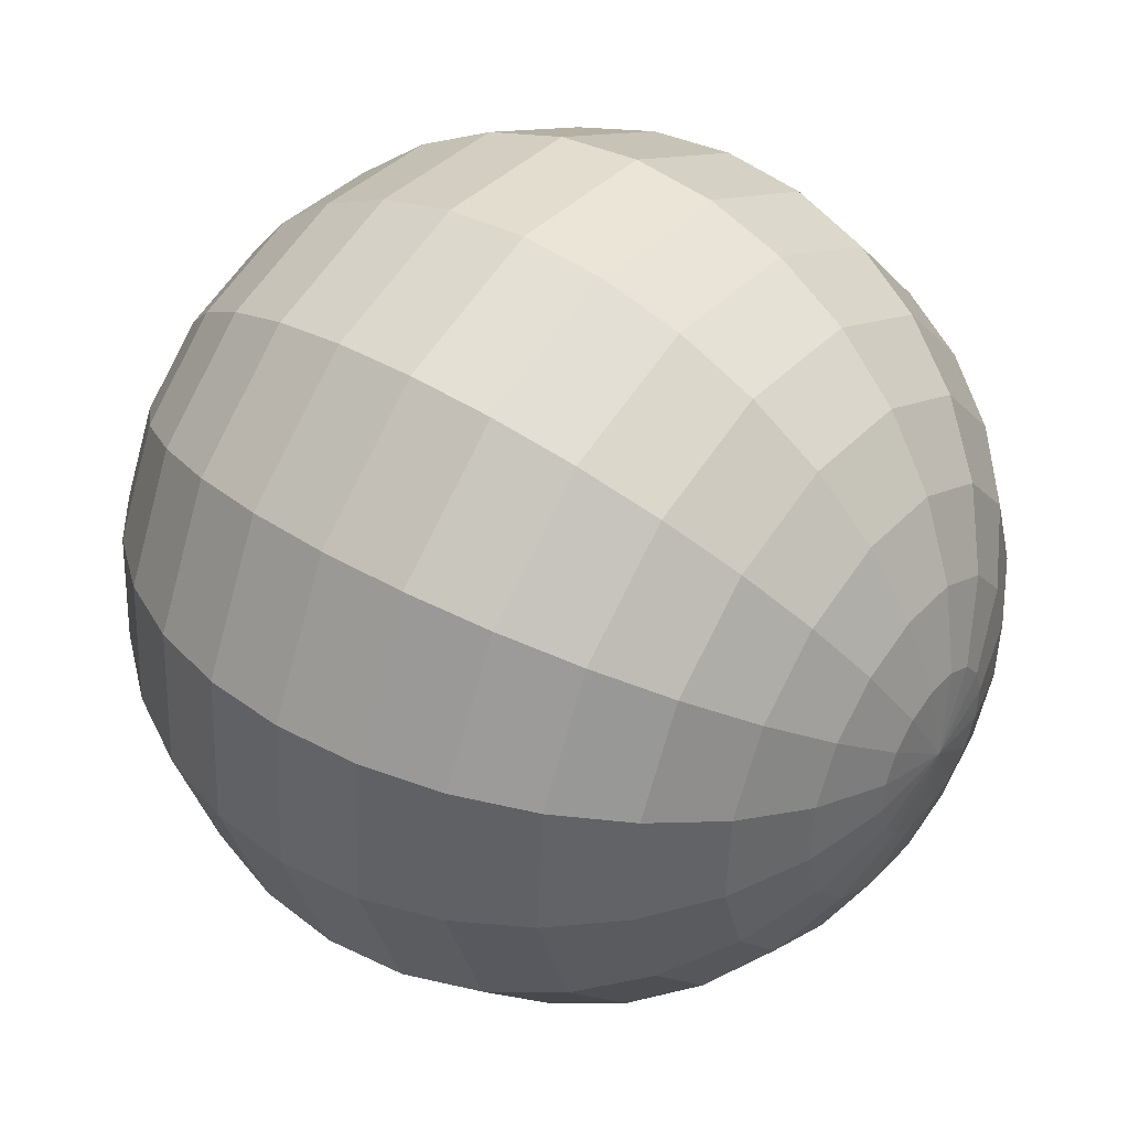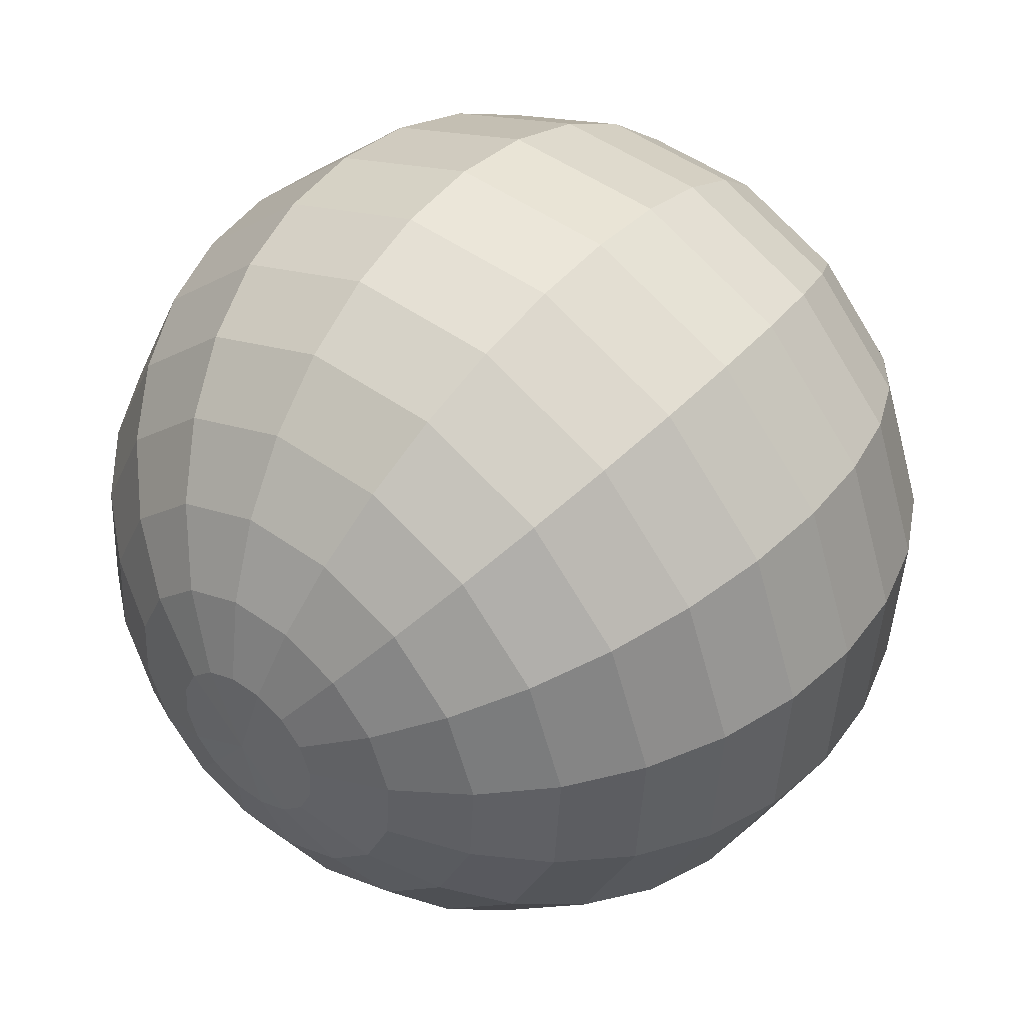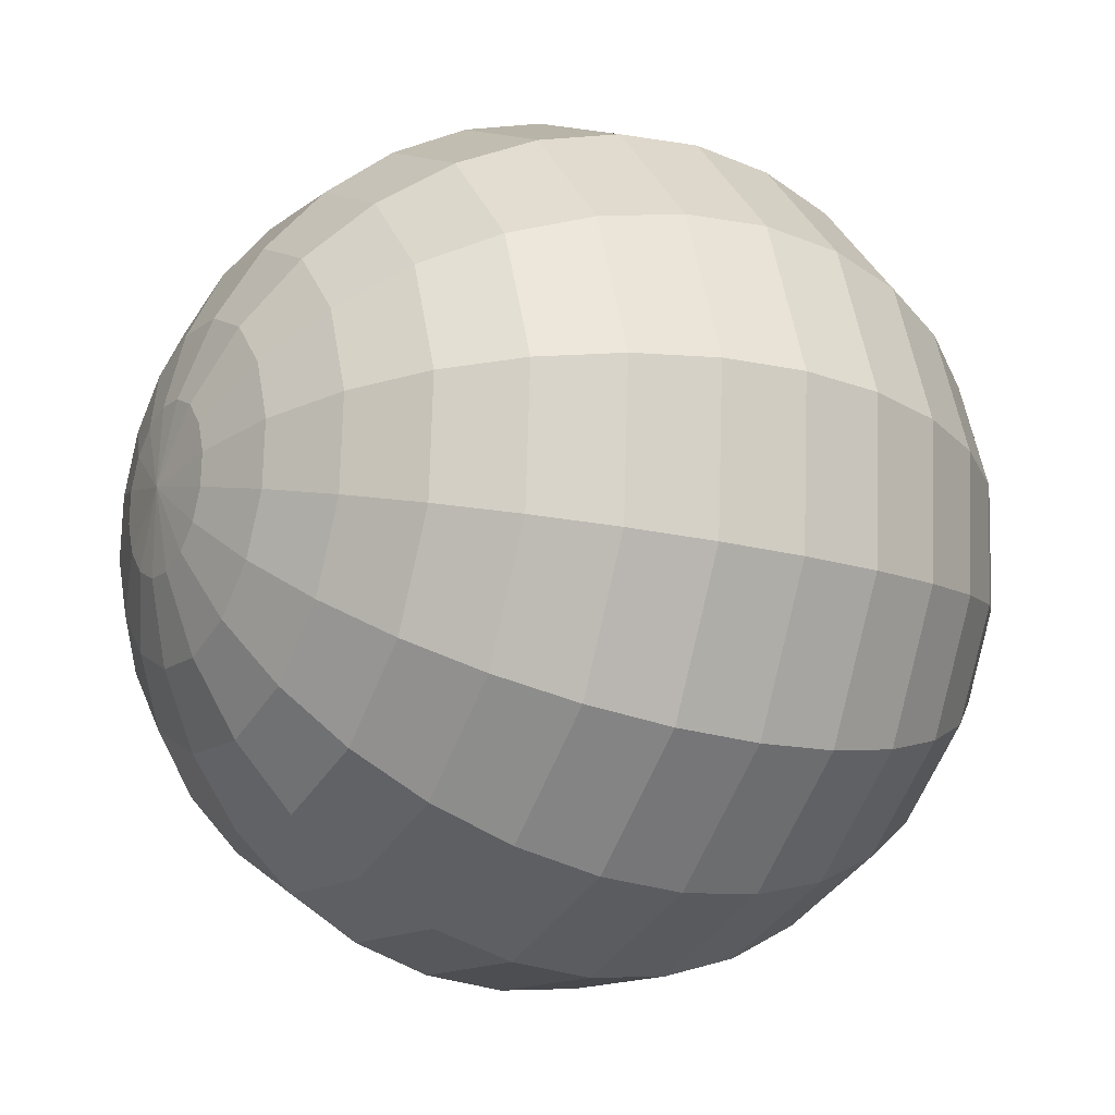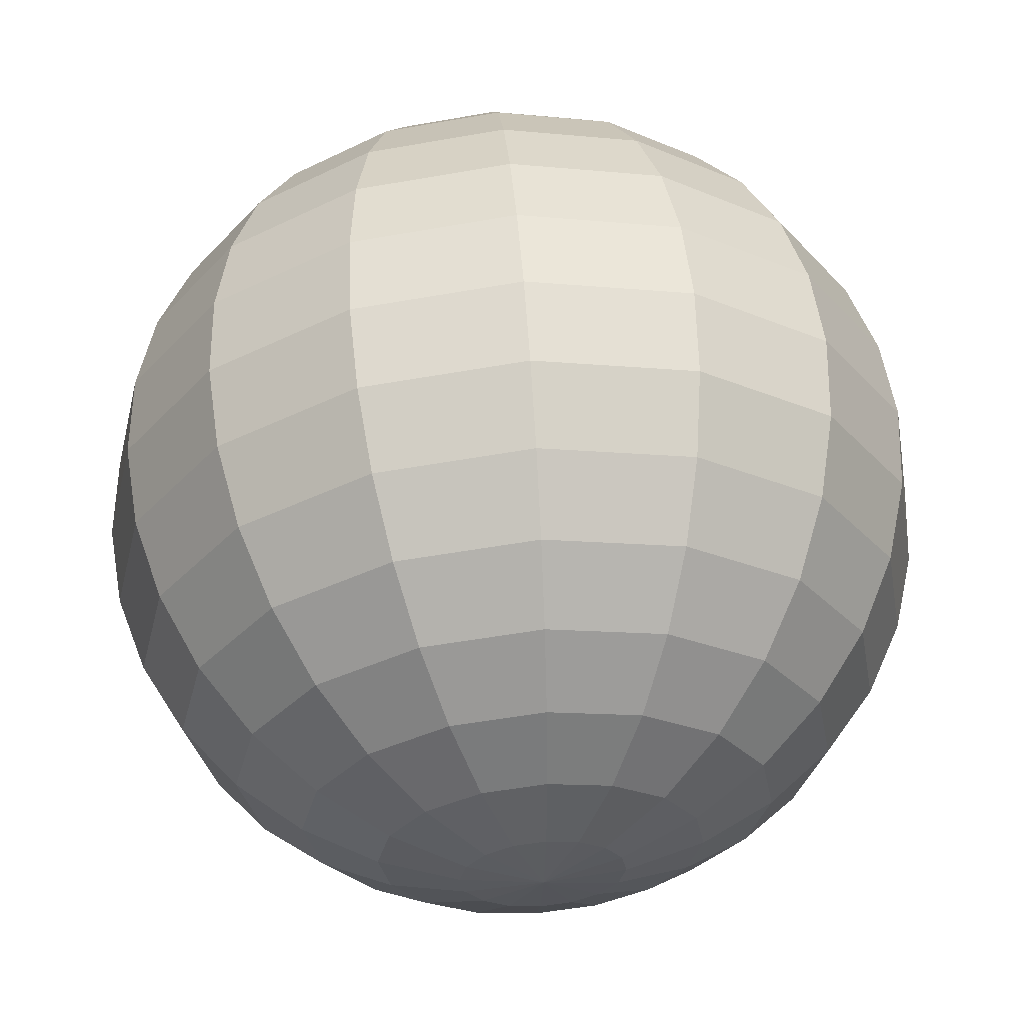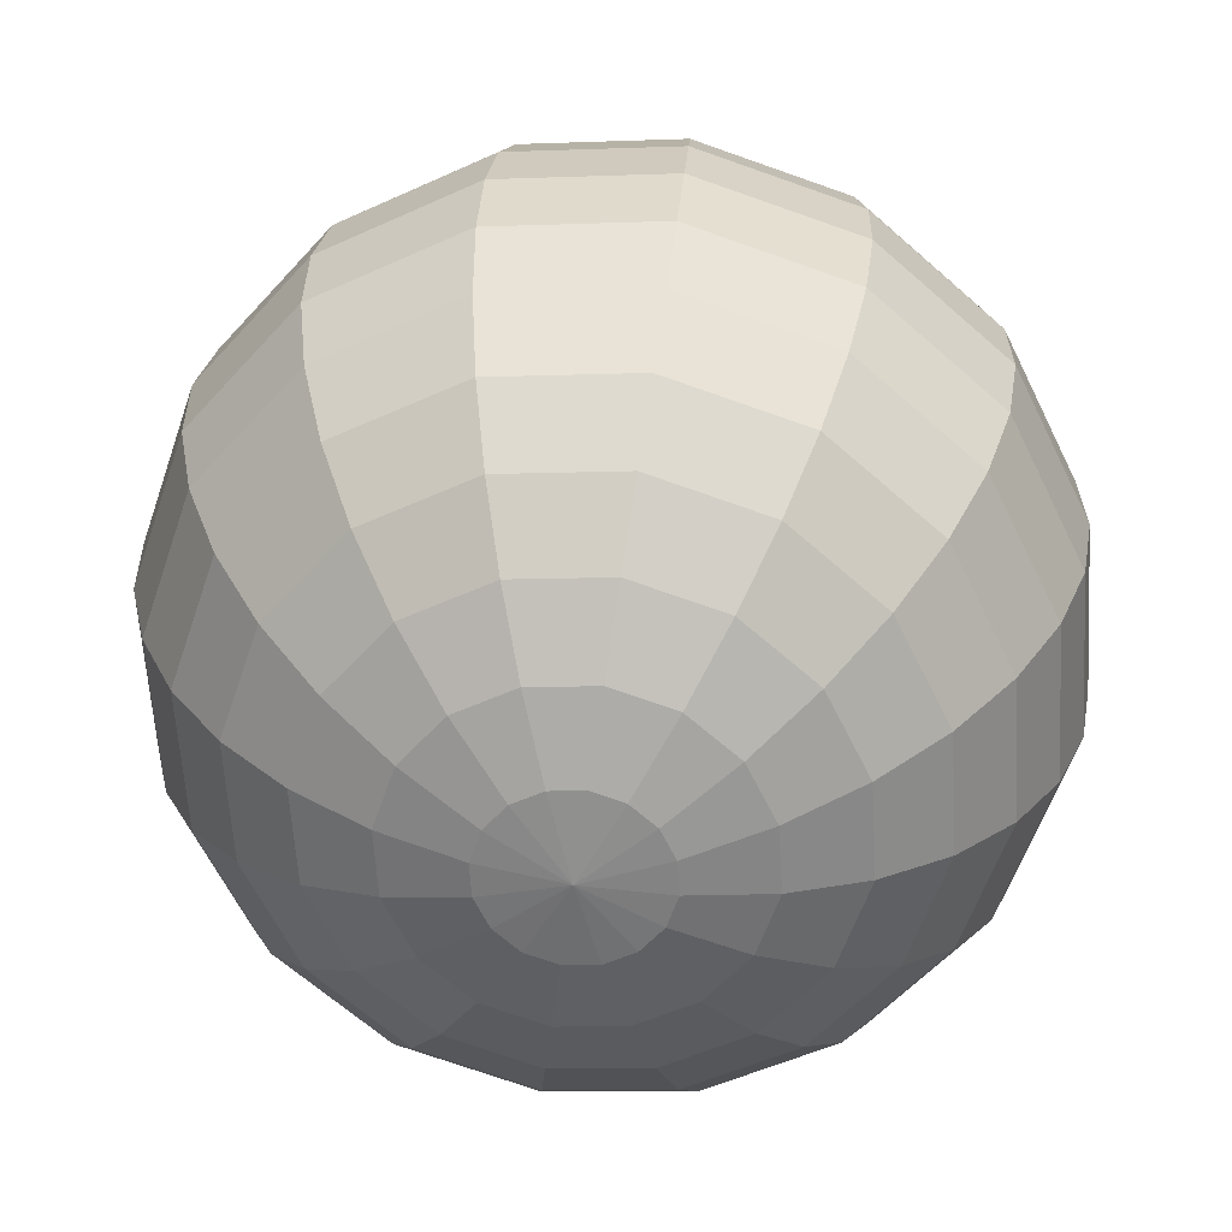
<metadata>
{"format":"obj","ext":"obj","renderer":"f3d","projection":"perspective","resolution":1024,"background":"white","views":[{"elev":54.2,"azim":120.3,"up":"+Z"},{"elev":34.1,"azim":32.6,"up":"+Z"},{"elev":-2.5,"azim":-126.3,"up":"+Z"},{"elev":67.2,"azim":169.5,"up":"+Z"},{"elev":-69.1,"azim":12.1,"up":"+Y"}]}
</metadata>
<code>
o Sphere.027_Sphere.1027
v 1.33 -3.763 0.6052
v 1.822 -3.152 -0.2455
v 1.96 -2.837 -0.4302
v 2.076 -2.484 -0.552
v 2.222 -1.721 -0.5906
v 2.248 -1.34 -0.5059
v 2.24 -0.9793 -0.3554
v 2.198 -0.6527 -0.1447
v 2.125 -0.3726 0.1179
v 2.023 -0.1497 0.4224
v 1.897 0.007229 0.7572
v 1.75 0.09231 1.109
v 1.183 -3.743 0.5706
v 1.214 -3.585 0.2146
v 1.25 -3.36 -0.1033
v 1.292 -3.078 -0.3708
v 1.337 -2.75 -0.5776
v 1.383 -2.387 -0.7158
v 1.428 -2.004 -0.78
v 1.472 -1.616 -0.7679
v 1.512 -1.237 -0.6798
v 1.547 -0.8824 -0.5191
v 1.575 -0.5655 -0.2921
v 1.595 -0.2984 -0.007418
v 1.607 -0.09146 0.324
v 1.609 0.04737 0.6893
v 1.603 0.1128 1.075
v 1.034 -3.73 0.5948
v 0.9209 -3.559 0.2619
v 0.8254 -3.323 -0.03463
v 0.7509 -3.031 -0.2834
v 0.7004 -2.694 -0.4748
v 0.6758 -2.325 -0.6016
v 0.678 -1.938 -0.6588
v 0.707 -1.549 -0.6443
v 0.7616 -1.171 -0.5585
v 0.8397 -0.8203 -0.4049
v 0.9384 -0.5096 -0.1893
v 1.054 -0.2509 0.07998
v 1.181 -0.05413 0.3926
v 1.317 0.07309 0.7366
v 1.454 0.1259 1.099
v 0.9044 -3.726 0.6739
v 0.667 -3.552 0.4171
v 0.4567 -3.312 0.1907
v 0.2817 -3.017 0.003424
v 0.1487 -2.678 -0.1376
v 0.06273 -2.307 -0.2268
v 0.02718 -1.919 -0.261
v 0.04338 -1.529 -0.2386
v 0.1107 -1.152 -0.1607
v 0.2266 -0.8025 -0.03019
v 0.3866 -0.4936 0.1479
v 0.5845 -0.2372 0.3668
v 0.8128 -0.04342 0.618
v 1.063 0.08046 0.8919
v 1.324 0.1296 1.178
v 0.8145 -3.732 0.796
v 0.4906 -3.564 0.6566
v 0.2006 -3.33 0.5384
v -0.04426 -3.039 0.446
v -0.2346 -2.704 0.3828
v -0.3632 -2.336 0.3514
v -0.425 -1.95 0.3529
v -0.4176 -1.561 0.3872
v -0.3414 -1.183 0.4531
v -0.1993 -0.8317 0.548
v 0.003304 -0.5198 0.6683
v 0.2586 -0.2596 0.8094
v 0.5567 -0.06097 0.9657
v 0.8863 0.06837 1.131
v 1.235 0.1235 1.3
v 0.7778 -3.747 0.9425
v 0.4185 -3.593 0.9439
v 0.09603 -3.373 0.9556
v -0.1774 -3.094 0.9769
v -0.3911 -2.768 1.007
v -0.5371 -2.408 1.045
v -0.6096 -2.026 1.089
v -0.6059 -1.639 1.138
v -0.526 -1.259 1.19
v -0.3732 -0.9034 1.242
v -0.1532 -0.5844 1.293
v 0.1255 -0.3145 1.34
v 0.4521 -0.1041 1.383
v 0.8142 0.03866 1.419
v 1.198 0.1083 1.446
v 0.7999 -3.769 1.091
v 0.4619 -3.636 1.235
v 0.1589 -3.435 1.379
v -0.09733 -3.173 1.515
v -0.297 -2.861 1.64
v -0.4325 -2.511 1.749
v -0.4986 -2.136 1.836
v -0.4927 -1.75 1.9
v -0.415 -1.369 1.936
v -0.2686 -1.007 1.945
v -0.0591 -0.6774 1.926
v 0.2055 -0.3936 1.879
v 0.515 -0.1663 1.806
v 0.8575 -0.004152 1.71
v 1.22 0.08651 1.595
v 0.8774 -3.794 1.219
v 0.6139 -3.686 1.487
v 0.3797 -3.507 1.743
v 0.1837 -3.265 1.979
v 0.03338 -2.969 2.186
v -0.06538 -2.63 2.355
v -0.1088 -2.263 2.48
v -0.09528 -1.879 2.556
v -0.02527 -1.496 2.58
v 0.09851 -1.126 2.552
v 0.2713 -0.7847 2.471
v 0.4865 -0.4849 2.343
v 0.7358 -0.238 2.171
v 1.01 -0.05355 1.961
v 1.297 0.06133 1.723
v 0.9985 -3.819 1.307
v 0.8516 -3.734 1.659
v 0.7247 -3.577 1.994
v 0.6228 -3.354 2.298
v 0.5498 -3.074 2.561
v 0.5084 -2.747 2.772
v 0.5003 -2.387 2.922
v 0.5258 -2.006 3.007
v 0.5839 -1.62 3.022
v 0.6723 -1.243 2.968
v 0.7877 -0.89 2.847
v 0.9257 -0.5744 2.662
v 1.081 -0.3083 2.421
v 1.247 -0.102 2.134
v 1.419 0.03662 1.811
v 1.588 0.1022 1.465
v 1.145 -3.84 1.342
v 1.139 -3.774 1.727
v 1.142 -3.635 2.092
v 1.153 -3.428 2.424
v 1.174 -3.161 2.708
v 1.202 -2.844 2.935
v 1.236 -2.49 3.096
v 1.276 -2.111 3.184
v 1.32 -1.723 3.196
v 1.365 -1.34 3.132
v 1.412 -0.9772 2.994
v 1.456 -0.6486 2.787
v 1.498 -0.3666 2.52
v 1.534 -0.1421 2.202
v 1.565 0.01616 1.846
v 1.294 -3.853 1.318
v 1.432 -3.8 1.68
v 1.567 -3.673 2.024
v 1.694 -3.476 2.336
v 1.81 -3.217 2.606
v 1.908 -2.906 2.821
v 1.987 -2.556 2.975
v 2.041 -2.178 3.061
v 2.07 -1.789 3.075
v 2.072 -1.402 3.018
v 2.048 -1.033 2.891
v 1.997 -0.6961 2.7
v 1.923 -0.4039 2.451
v 1.827 -0.1679 2.154
v 1.714 0.00305 1.822
v 1.16 -3.829 0.9512
v 1.424 -3.856 1.238
v 1.685 -3.807 1.524
v 1.935 -3.683 1.798
v 2.164 -3.49 2.049
v 2.362 -3.233 2.268
v 2.521 -2.924 2.446
v 2.637 -2.575 2.577
v 2.705 -2.197 2.655
v 2.721 -1.808 2.677
v 2.685 -1.42 2.643
v 2.599 -1.049 2.554
v 2.466 -0.7097 2.413
v 2.291 -0.4146 2.226
v 2.081 -0.1752 1.999
v 1.844 -0.00071 1.742
v 1.514 -3.85 1.116
v 1.862 -3.795 1.285
v 2.191 -3.666 1.451
v 2.49 -3.467 1.607
v 2.745 -3.207 1.748
v 2.947 -2.895 1.868
v 3.09 -2.544 1.963
v 3.166 -2.166 2.029
v 3.173 -1.777 2.063
v 3.111 -1.391 2.065
v 2.983 -1.023 2.033
v 2.792 -0.6874 1.97
v 2.548 -0.3971 1.878
v 2.258 -0.1631 1.76
v 1.934 0.005453 1.62
v 1.55 -3.835 0.9698
v 1.934 -3.765 0.9976
v 2.296 -3.623 1.033
v 2.623 -3.412 1.076
v 2.901 -3.142 1.124
v 3.121 -2.823 1.175
v 3.274 -2.467 1.227
v 3.354 -2.088 1.278
v 3.358 -1.7 1.327
v 3.285 -1.319 1.371
v 3.139 -0.9583 1.409
v 2.925 -0.6325 1.439
v 2.652 -0.354 1.461
v 2.33 -0.1334 1.472
v 1.97 0.0206 1.474
v 1.528 -3.813 0.8212
v 1.891 -3.723 0.7062
v 2.233 -3.56 0.6104
v 2.543 -3.333 0.5375
v 2.807 -3.049 0.4905
v 3.017 -2.72 0.471
v 3.163 -2.358 0.4799
v 3.241 -1.976 0.5167
v 3.247 -1.591 0.5801
v 3.181 -1.216 0.6677
v 3.045 -0.8653 0.776
v 2.845 -0.5534 0.9009
v 2.589 -0.2918 1.038
v 2.286 -0.09062 1.181
v 1.948 0.04243 1.325
v 1.451 -3.788 0.6932
v 1.739 -3.673 0.455
v 2.012 -3.489 0.2458
v 2.262 -3.242 0.07349
v 2.477 -2.942 -0.05518
v 2.65 -2.601 -0.1353
v 2.773 -2.231 -0.1638
v 2.843 -1.847 -0.1396
v 2.857 -1.464 -0.06353
v 2.814 -1.096 0.06136
v 2.715 -0.758 0.2303
v 2.564 -0.4621 0.4369
v 2.368 -0.2201 0.673
v 2.134 -0.04123 0.9298
v 1.871 0.06761 1.197
v 1.501 -3.625 0.2824
v 1.667 -3.418 -0.004839
v 2.164 -2.107 -0.6062
f 2 17 3
f 10 24 25
f 3 18 4
f 11 25 26
f 242 18 19
f 11 27 12
f 242 20 5
f 1 164 13
f 133 12 27
f 6 20 21
f 240 13 14
f 6 22 7
f 241 14 15
f 7 23 8
f 241 16 2
f 8 24 9
f 15 31 16
f 23 39 24
f 16 32 17
f 25 39 40
f 17 33 18
f 25 41 26
f 18 34 19
f 26 42 27
f 20 34 35
f 13 164 28
f 133 27 42
f 21 35 36
f 13 29 14
f 21 37 22
f 14 30 15
f 22 38 23
f 34 50 35
f 28 164 43
f 133 42 57
f 35 51 36
f 28 44 29
f 37 51 52
f 29 45 30
f 37 53 38
f 30 46 31
f 38 54 39
f 31 47 32
f 39 55 40
f 32 48 33
f 40 56 41
f 33 49 34
f 42 56 57
f 53 69 54
f 47 61 62
f 54 70 55
f 47 63 48
f 56 70 71
f 48 64 49
f 56 72 57
f 50 64 65
f 43 164 58
f 133 57 72
f 50 66 51
f 43 59 44
f 52 66 67
f 44 60 45
f 52 68 53
f 45 61 46
f 58 164 73
f 133 72 87
f 65 81 66
f 58 74 59
f 66 82 67
f 59 75 60
f 68 82 83
f 60 76 61
f 68 84 69
f 61 77 62
f 69 85 70
f 62 78 63
f 70 86 71
f 63 79 64
f 72 86 87
f 65 79 80
f 76 92 77
f 84 100 85
f 77 93 78
f 85 101 86
f 78 94 79
f 87 101 102
f 79 95 80
f 73 164 88
f 133 87 102
f 80 96 81
f 73 89 74
f 82 96 97
f 74 90 75
f 83 97 98
f 75 91 76
f 83 99 84
f 95 111 96
f 88 104 89
f 97 111 112
f 89 105 90
f 97 113 98
f 90 106 91
f 98 114 99
f 91 107 92
f 99 115 100
f 92 108 93
f 101 115 116
f 93 109 94
f 102 116 117
f 94 110 95
f 88 164 103
f 133 102 117
f 115 129 130
f 107 123 108
f 115 131 116
f 108 124 109
f 116 132 117
f 109 125 110
f 103 164 118
f 133 117 132
f 111 125 126
f 104 118 119
f 111 127 112
f 104 120 105
f 112 128 113
f 105 121 106
f 113 129 114
f 107 121 122
f 127 142 143
f 119 136 120
f 127 144 128
f 120 137 121
f 128 145 129
f 121 138 122
f 129 146 130
f 123 138 139
f 130 147 131
f 123 140 124
f 131 148 132
f 124 141 125
f 118 164 134
f 133 132 148
f 126 141 142
f 118 135 119
f 146 162 147
f 139 155 140
f 147 163 148
f 140 156 141
f 134 164 149
f 133 148 163
f 142 156 157
f 135 149 150
f 143 157 158
f 135 151 136
f 143 159 144
f 136 152 137
f 145 159 160
f 137 153 138
f 146 160 161
f 138 154 139
f 150 167 151
f 159 174 175
f 151 168 152
f 159 176 160
f 152 169 153
f 160 177 161
f 154 169 170
f 161 178 162
f 154 171 155
f 163 178 179
f 155 172 156
f 149 164 165
f 133 163 179
f 157 172 173
f 150 165 166
f 157 174 158
f 170 186 171
f 178 194 179
f 171 187 172
f 165 164 180
f 133 179 194
f 173 187 188
f 165 181 166
f 173 189 174
f 166 182 167
f 174 190 175
f 167 183 168
f 175 191 176
f 168 184 169
f 176 192 177
f 169 185 170
f 177 193 178
f 189 205 190
f 182 198 183
f 190 206 191
f 183 199 184
f 191 207 192
f 184 200 185
f 192 208 193
f 185 201 186
f 194 208 209
f 186 202 187
f 180 164 195
f 133 194 209
f 188 202 203
f 180 196 181
f 188 204 189
f 181 197 182
f 209 223 224
f 201 217 202
f 195 164 210
f 133 209 224
f 203 217 218
f 195 211 196
f 203 219 204
f 196 212 197
f 204 220 205
f 197 213 198
f 205 221 206
f 198 214 199
f 206 222 207
f 200 214 215
f 207 223 208
f 200 216 201
f 213 227 228
f 220 236 221
f 214 228 229
f 221 237 222
f 214 230 215
f 222 238 223
f 215 231 216
f 224 238 239
f 216 232 217
f 210 164 225
f 133 224 239
f 218 232 233
f 210 226 211
f 218 234 219
f 211 227 212
f 219 235 220
f 231 5 232
f 225 164 1
f 133 239 12
f 233 5 6
f 226 1 240
f 233 7 234
f 227 240 241
f 235 7 8
f 227 2 228
f 235 9 236
f 229 2 3
f 236 10 237
f 230 3 4
f 237 11 238
f 231 4 242
f 238 12 239
f 2 16 17
f 10 9 24
f 3 17 18
f 11 10 25
f 242 4 18
f 11 26 27
f 242 19 20
f 6 5 20
f 240 1 13
f 6 21 22
f 241 240 14
f 7 22 23
f 241 15 16
f 8 23 24
f 15 30 31
f 23 38 39
f 16 31 32
f 25 24 39
f 17 32 33
f 25 40 41
f 18 33 34
f 26 41 42
f 20 19 34
f 21 20 35
f 13 28 29
f 21 36 37
f 14 29 30
f 22 37 38
f 34 49 50
f 35 50 51
f 28 43 44
f 37 36 51
f 29 44 45
f 37 52 53
f 30 45 46
f 38 53 54
f 31 46 47
f 39 54 55
f 32 47 48
f 40 55 56
f 33 48 49
f 42 41 56
f 53 68 69
f 47 46 61
f 54 69 70
f 47 62 63
f 56 55 70
f 48 63 64
f 56 71 72
f 50 49 64
f 50 65 66
f 43 58 59
f 52 51 66
f 44 59 60
f 52 67 68
f 45 60 61
f 65 80 81
f 58 73 74
f 66 81 82
f 59 74 75
f 68 67 82
f 60 75 76
f 68 83 84
f 61 76 77
f 69 84 85
f 62 77 78
f 70 85 86
f 63 78 79
f 72 71 86
f 65 64 79
f 76 91 92
f 84 99 100
f 77 92 93
f 85 100 101
f 78 93 94
f 87 86 101
f 79 94 95
f 80 95 96
f 73 88 89
f 82 81 96
f 74 89 90
f 83 82 97
f 75 90 91
f 83 98 99
f 95 110 111
f 88 103 104
f 97 96 111
f 89 104 105
f 97 112 113
f 90 105 106
f 98 113 114
f 91 106 107
f 99 114 115
f 92 107 108
f 101 100 115
f 93 108 109
f 102 101 116
f 94 109 110
f 115 114 129
f 107 122 123
f 115 130 131
f 108 123 124
f 116 131 132
f 109 124 125
f 111 110 125
f 104 103 118
f 111 126 127
f 104 119 120
f 112 127 128
f 105 120 121
f 113 128 129
f 107 106 121
f 127 126 142
f 119 135 136
f 127 143 144
f 120 136 137
f 128 144 145
f 121 137 138
f 129 145 146
f 123 122 138
f 130 146 147
f 123 139 140
f 131 147 148
f 124 140 141
f 126 125 141
f 118 134 135
f 146 161 162
f 139 154 155
f 147 162 163
f 140 155 156
f 142 141 156
f 135 134 149
f 143 142 157
f 135 150 151
f 143 158 159
f 136 151 152
f 145 144 159
f 137 152 153
f 146 145 160
f 138 153 154
f 150 166 167
f 159 158 174
f 151 167 168
f 159 175 176
f 152 168 169
f 160 176 177
f 154 153 169
f 161 177 178
f 154 170 171
f 163 162 178
f 155 171 172
f 157 156 172
f 150 149 165
f 157 173 174
f 170 185 186
f 178 193 194
f 171 186 187
f 173 172 187
f 165 180 181
f 173 188 189
f 166 181 182
f 174 189 190
f 167 182 183
f 175 190 191
f 168 183 184
f 176 191 192
f 169 184 185
f 177 192 193
f 189 204 205
f 182 197 198
f 190 205 206
f 183 198 199
f 191 206 207
f 184 199 200
f 192 207 208
f 185 200 201
f 194 193 208
f 186 201 202
f 188 187 202
f 180 195 196
f 188 203 204
f 181 196 197
f 209 208 223
f 201 216 217
f 203 202 217
f 195 210 211
f 203 218 219
f 196 211 212
f 204 219 220
f 197 212 213
f 205 220 221
f 198 213 214
f 206 221 222
f 200 199 214
f 207 222 223
f 200 215 216
f 213 212 227
f 220 235 236
f 214 213 228
f 221 236 237
f 214 229 230
f 222 237 238
f 215 230 231
f 224 223 238
f 216 231 232
f 218 217 232
f 210 225 226
f 218 233 234
f 211 226 227
f 219 234 235
f 231 242 5
f 233 232 5
f 226 225 1
f 233 6 7
f 227 226 240
f 235 234 7
f 227 241 2
f 235 8 9
f 229 228 2
f 236 9 10
f 230 229 3
f 237 10 11
f 231 230 4
f 238 11 12

</code>
